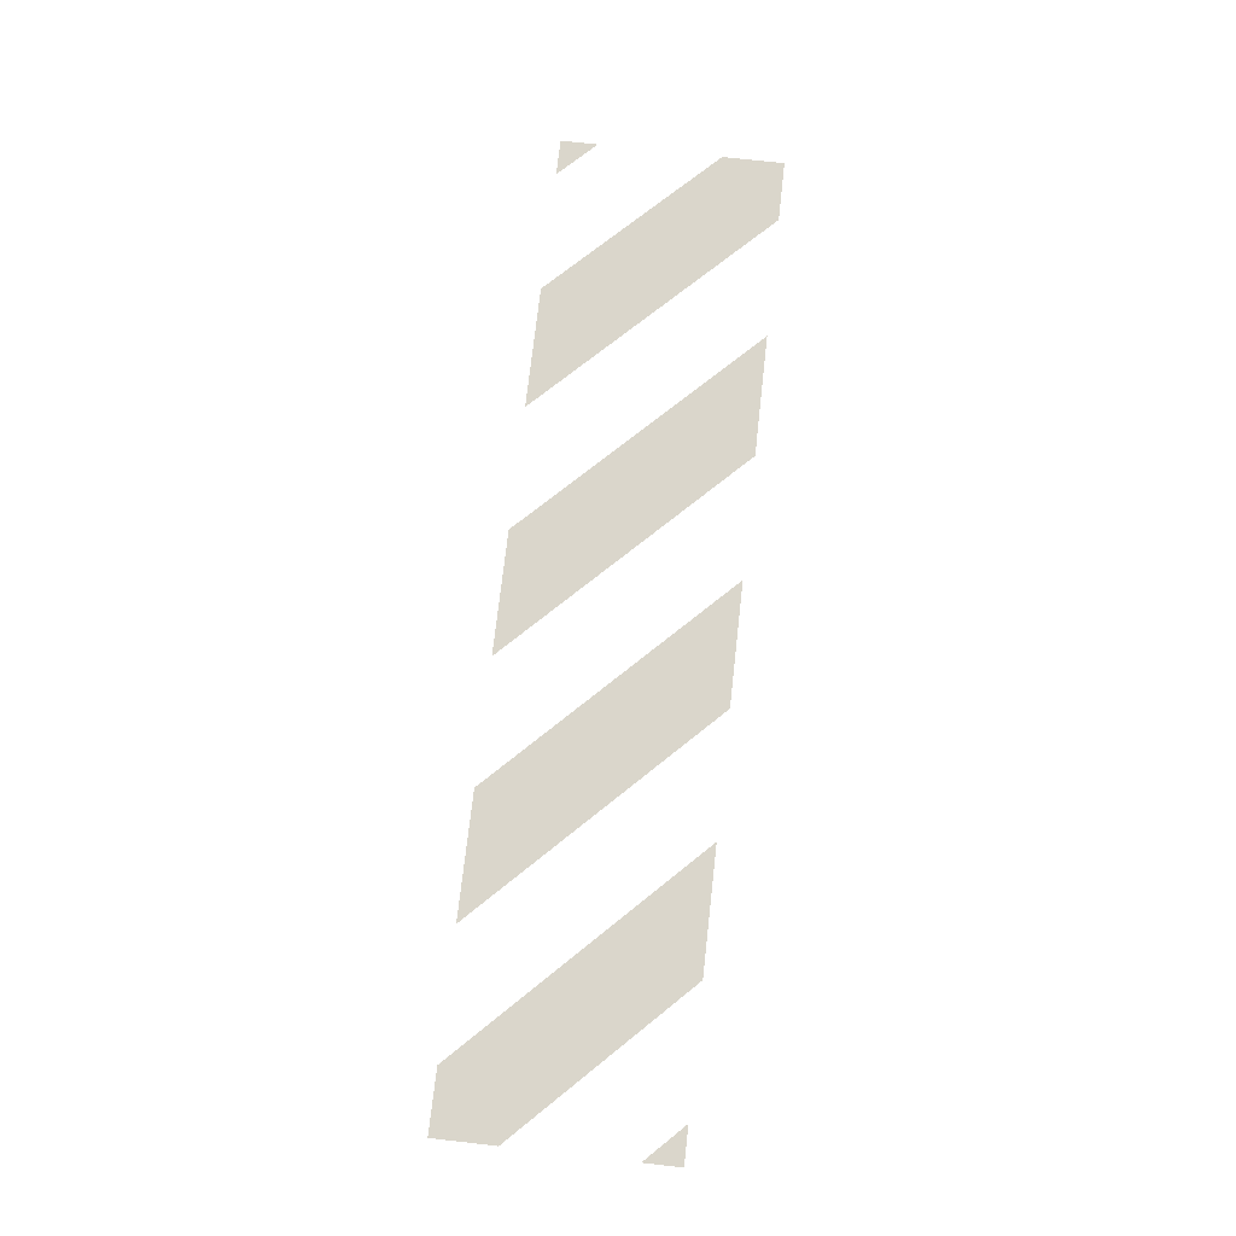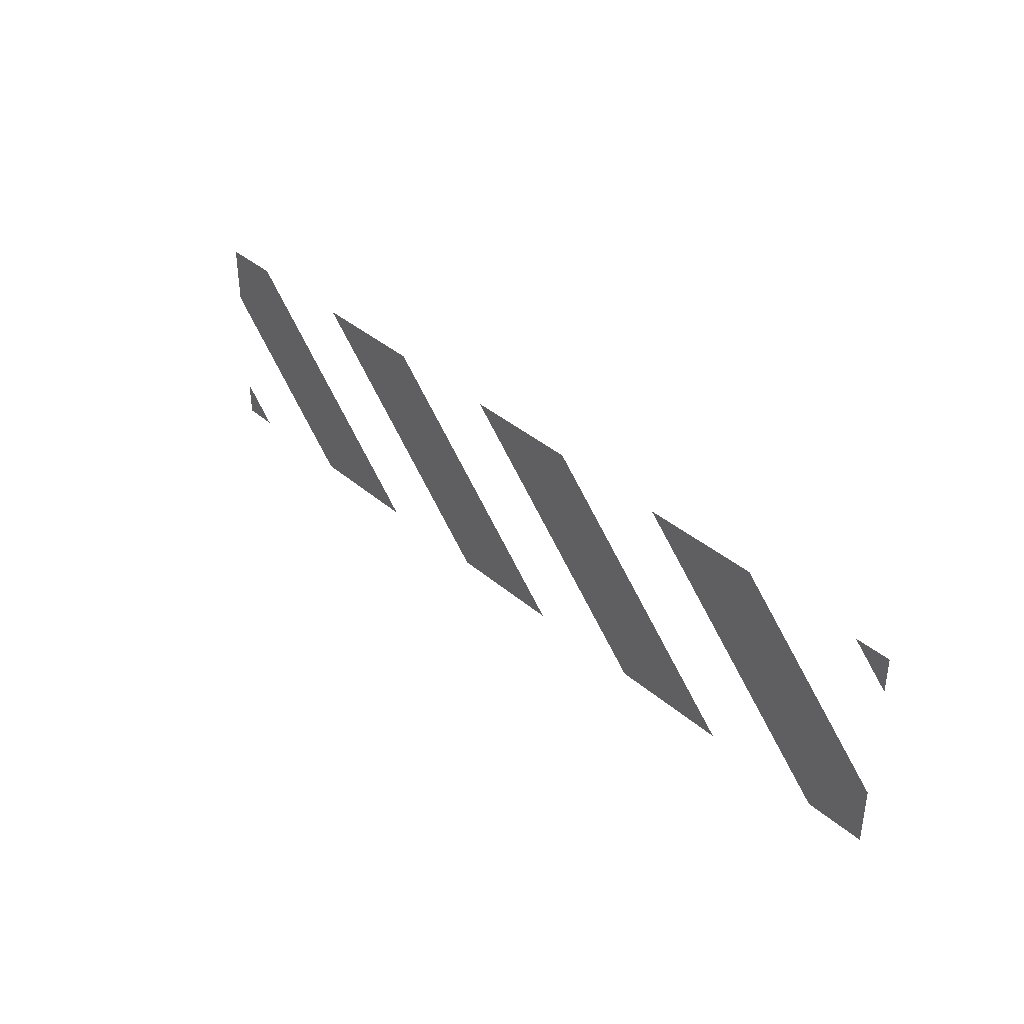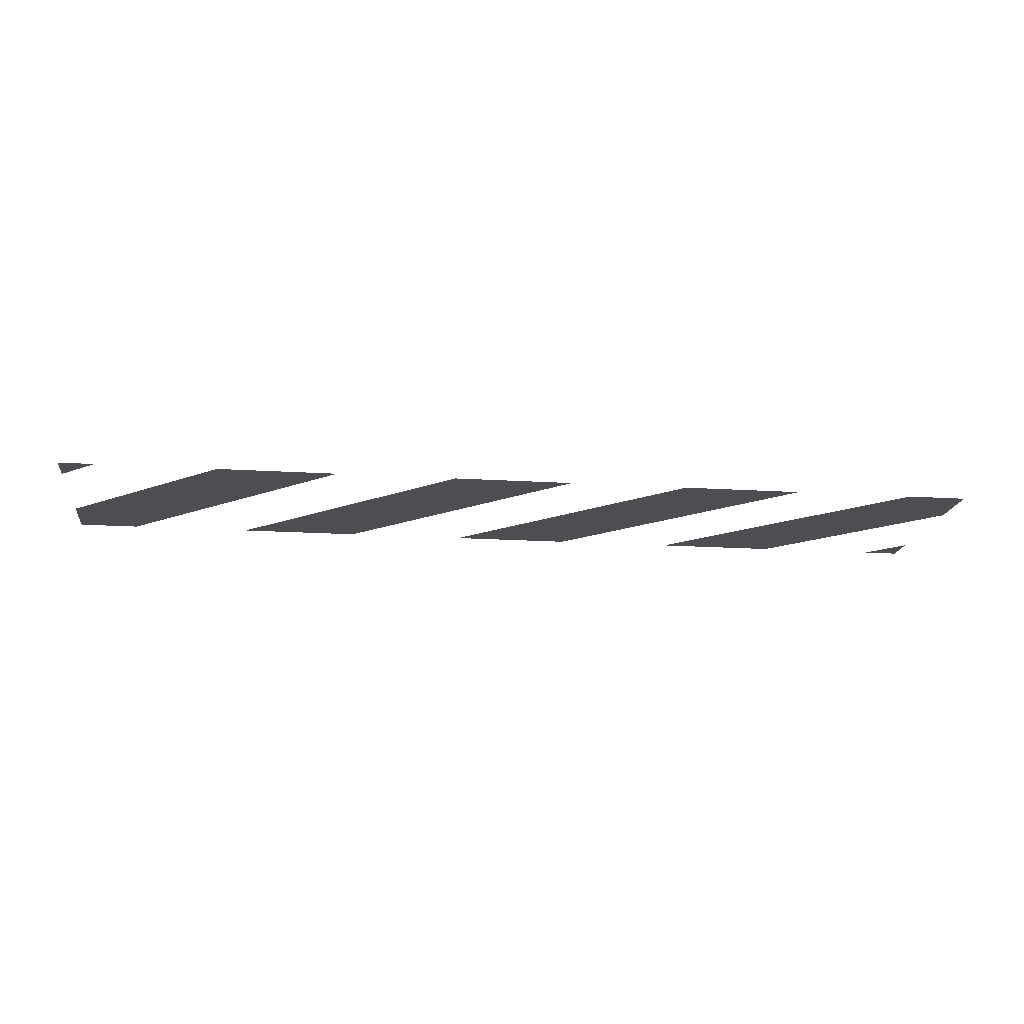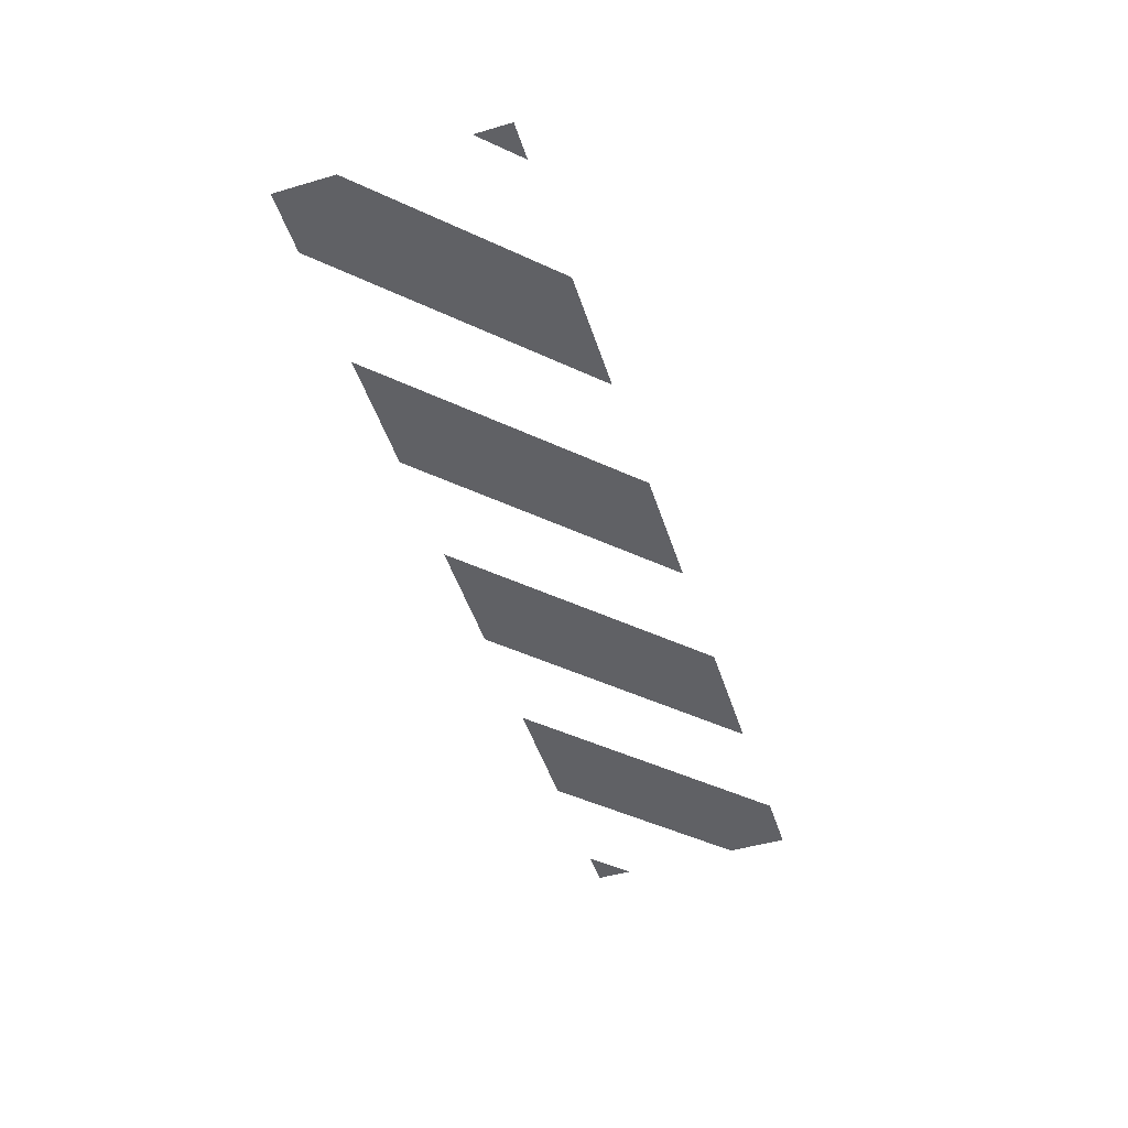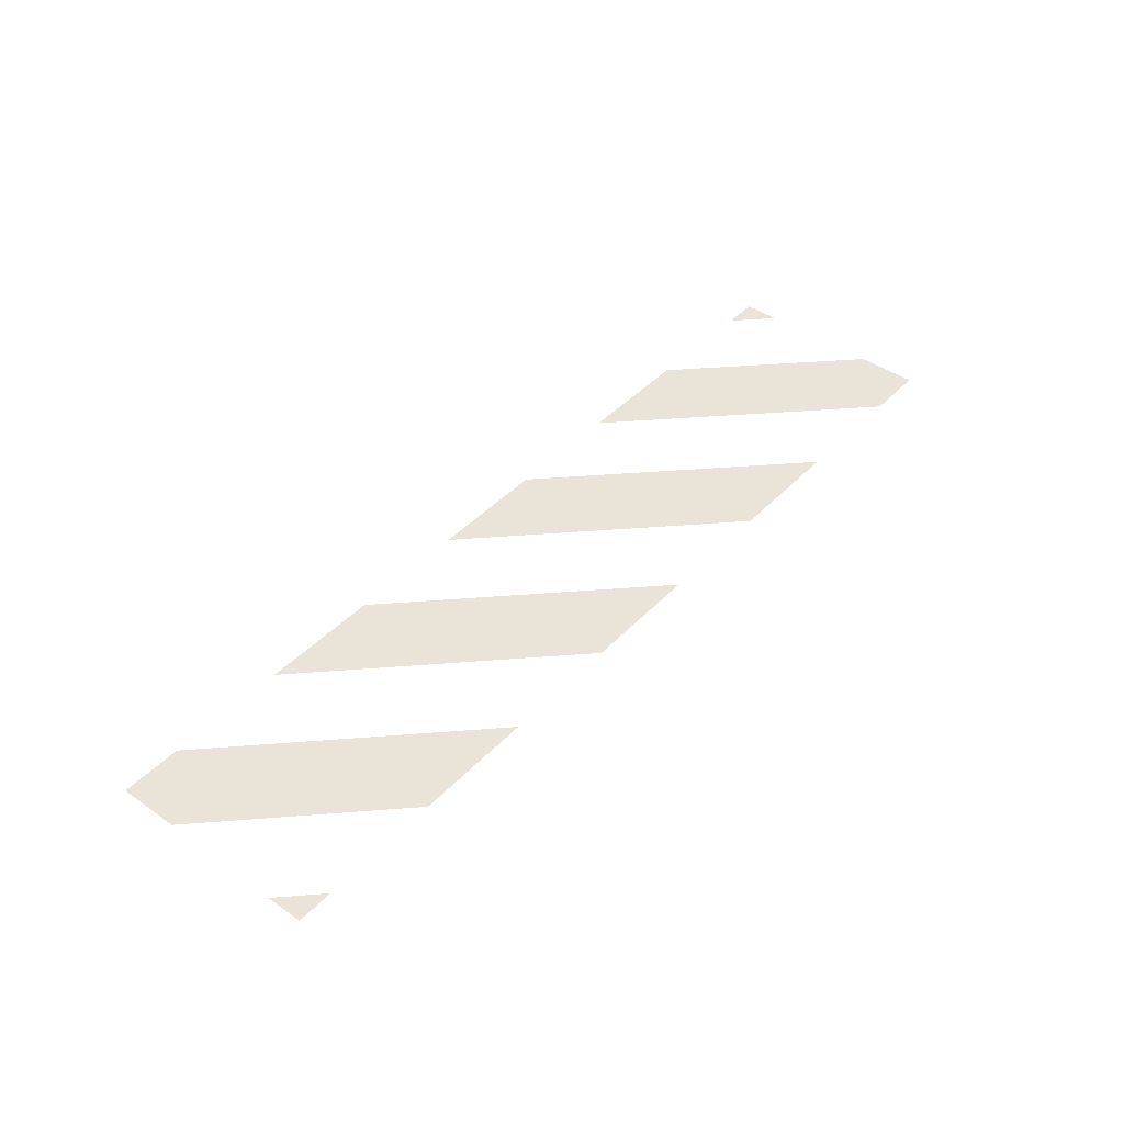
<metadata>
{"format":"obj","ext":"obj","renderer":"f3d","projection":"perspective","resolution":1024,"background":"white","views":[{"elev":74.1,"azim":96.4,"up":"+Y"},{"elev":36.9,"azim":-132.0,"up":"+Z"},{"elev":-17.1,"azim":-7.3,"up":"+Y"},{"elev":-49.0,"azim":107.9,"up":"+Y"},{"elev":43.4,"azim":129.7,"up":"+Y"}]}
</metadata>
<code>
v 1.8 0 -0.45
v 1.95 0 -0.45
v 1.95 0 -0.3
v -1.7 0 -0.45
v -1.95 0 -0.2
v -1.95 0 -0.45
v 1.7 0 0.45
v 1.95 0 0.2
v 1.95 0 0.45
v -1.8 0 0.45
v -1.95 0 0.45
v -1.95 0 0.3
v 1.7 0 0.45
v 0.8 0 -0.45
v 1.3 0 -0.45
v 1.95 0 0.2
v 0.7 0 0.45
v -0.2 0 -0.45
v 0.3 0 -0.45
v 1.2 0 0.45
v -0.3 0 0.45
v -1.2 0 -0.45
v -0.7 0 -0.45
v 0.2 0 0.45
v -1.95 0 -0.2
v -1.7 0 -0.45
v -0.8 0 0.45
v -1.3 0 0.45
g mesh6919472
f 1 2 3
f 4 5 6
f 7 8 9
f 10 11 12
f 13 14 15
f 15 16 13
f 17 18 19
f 19 20 17
f 21 22 23
f 23 24 21
f 25 26 27
f 27 28 25

</code>
